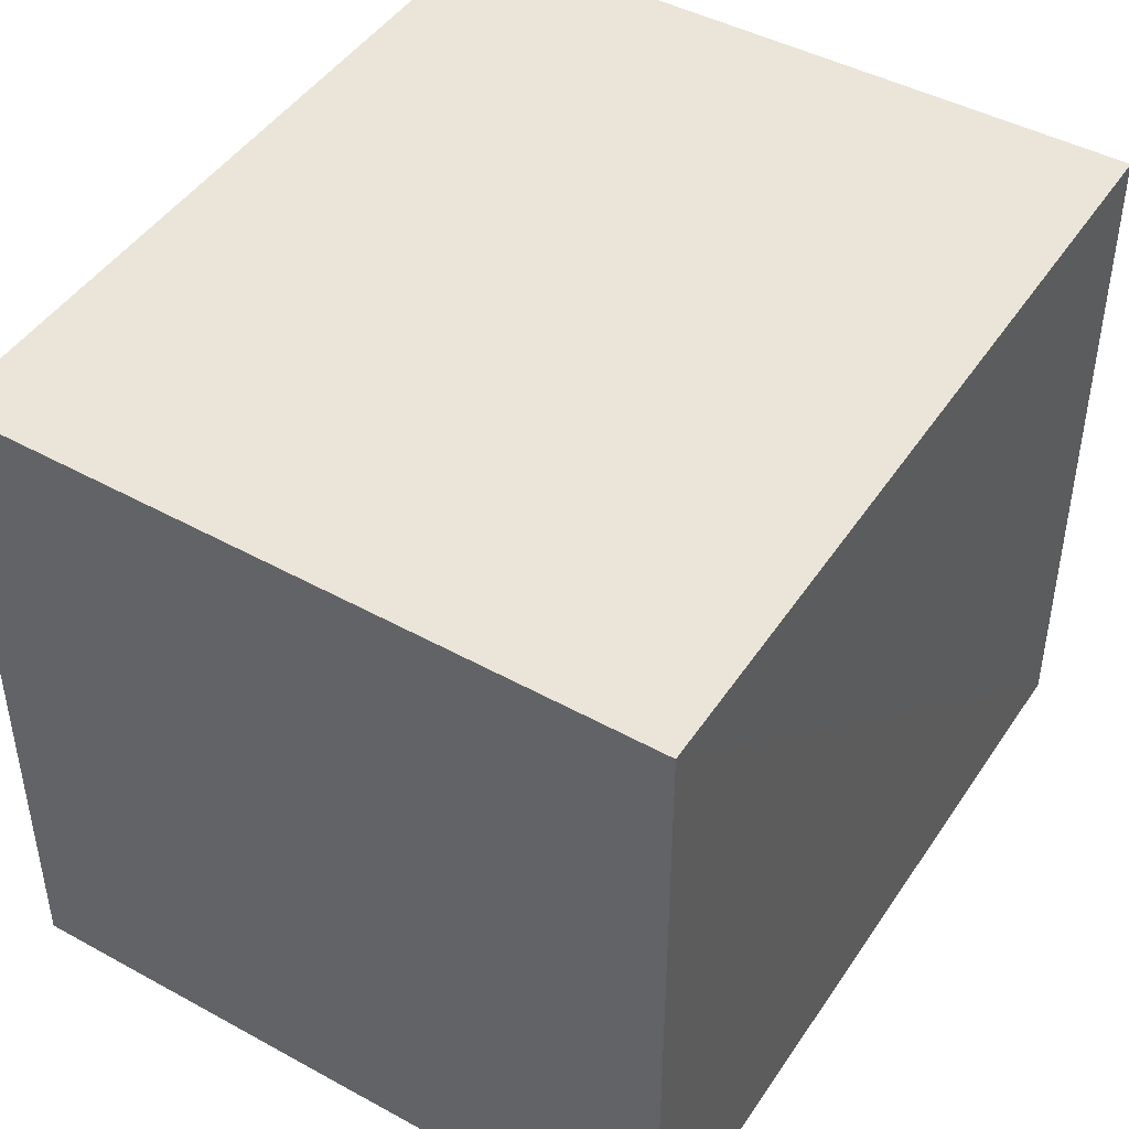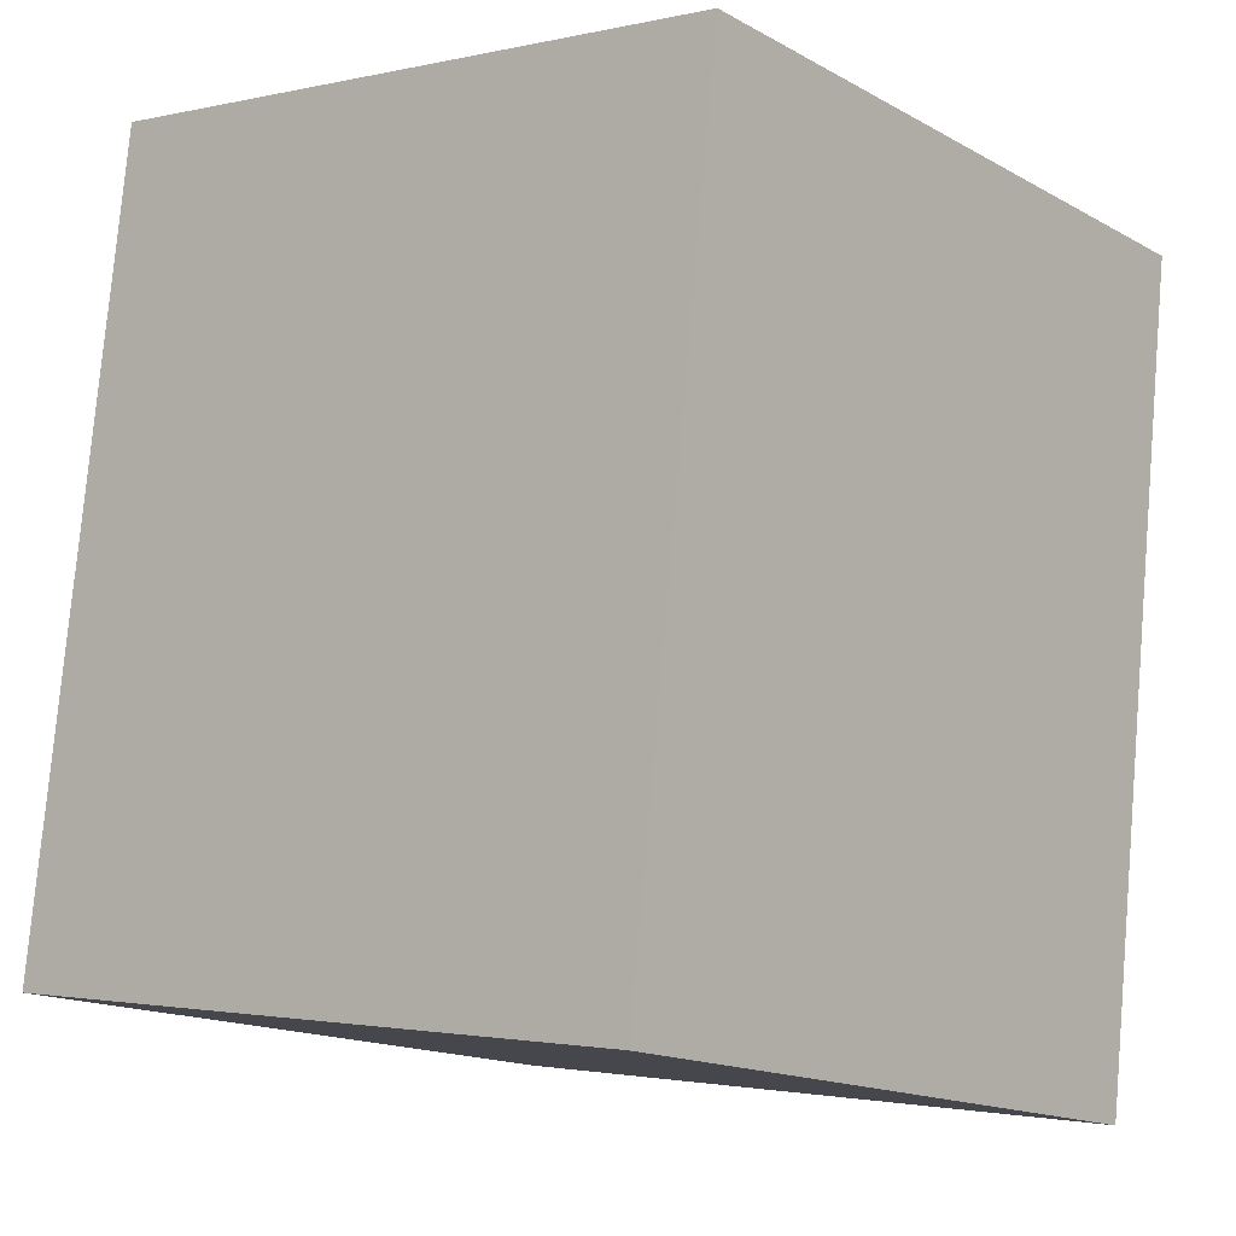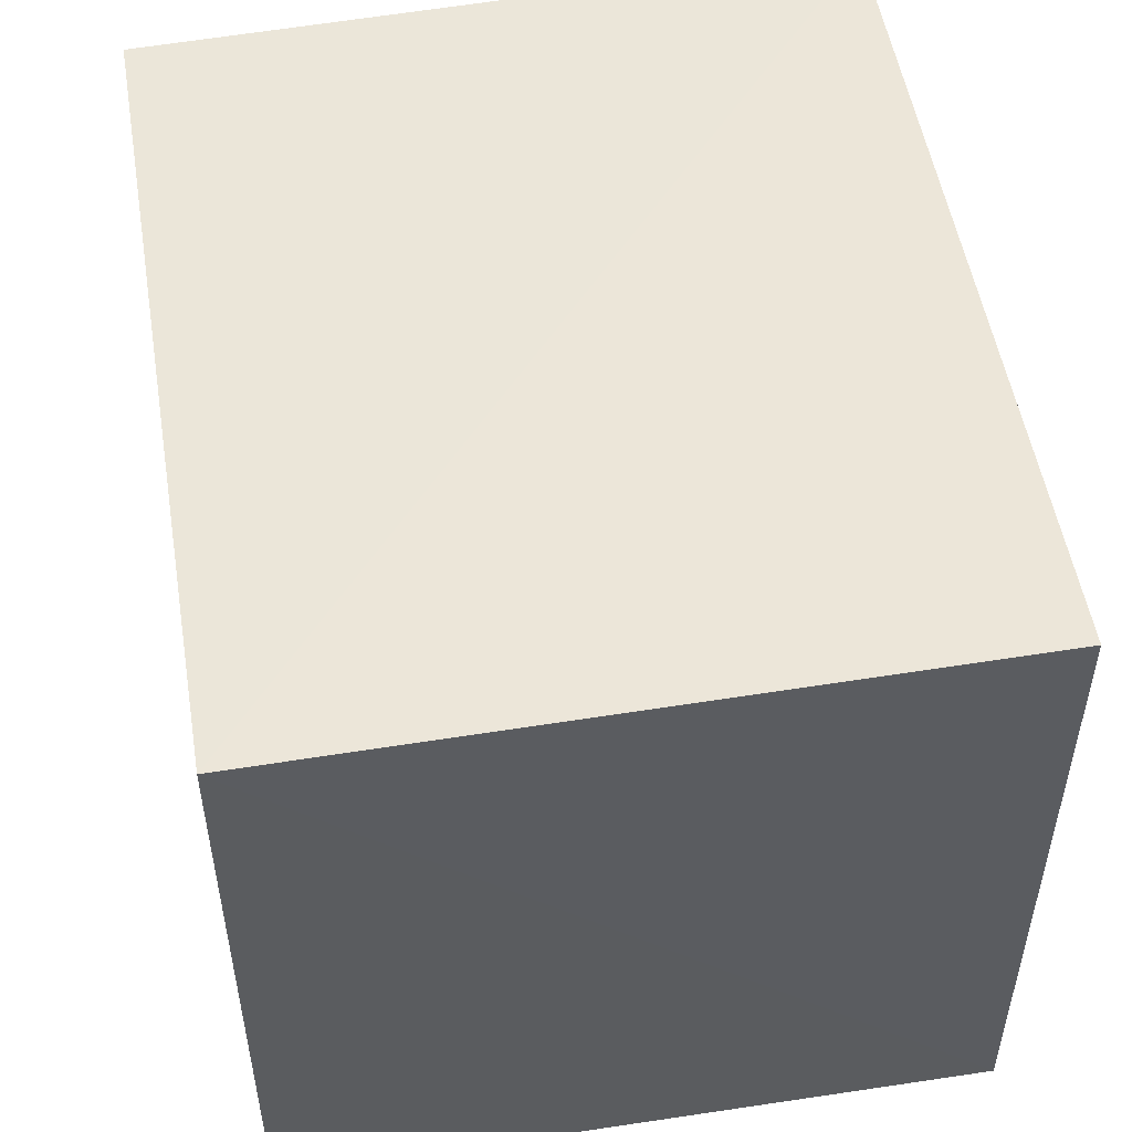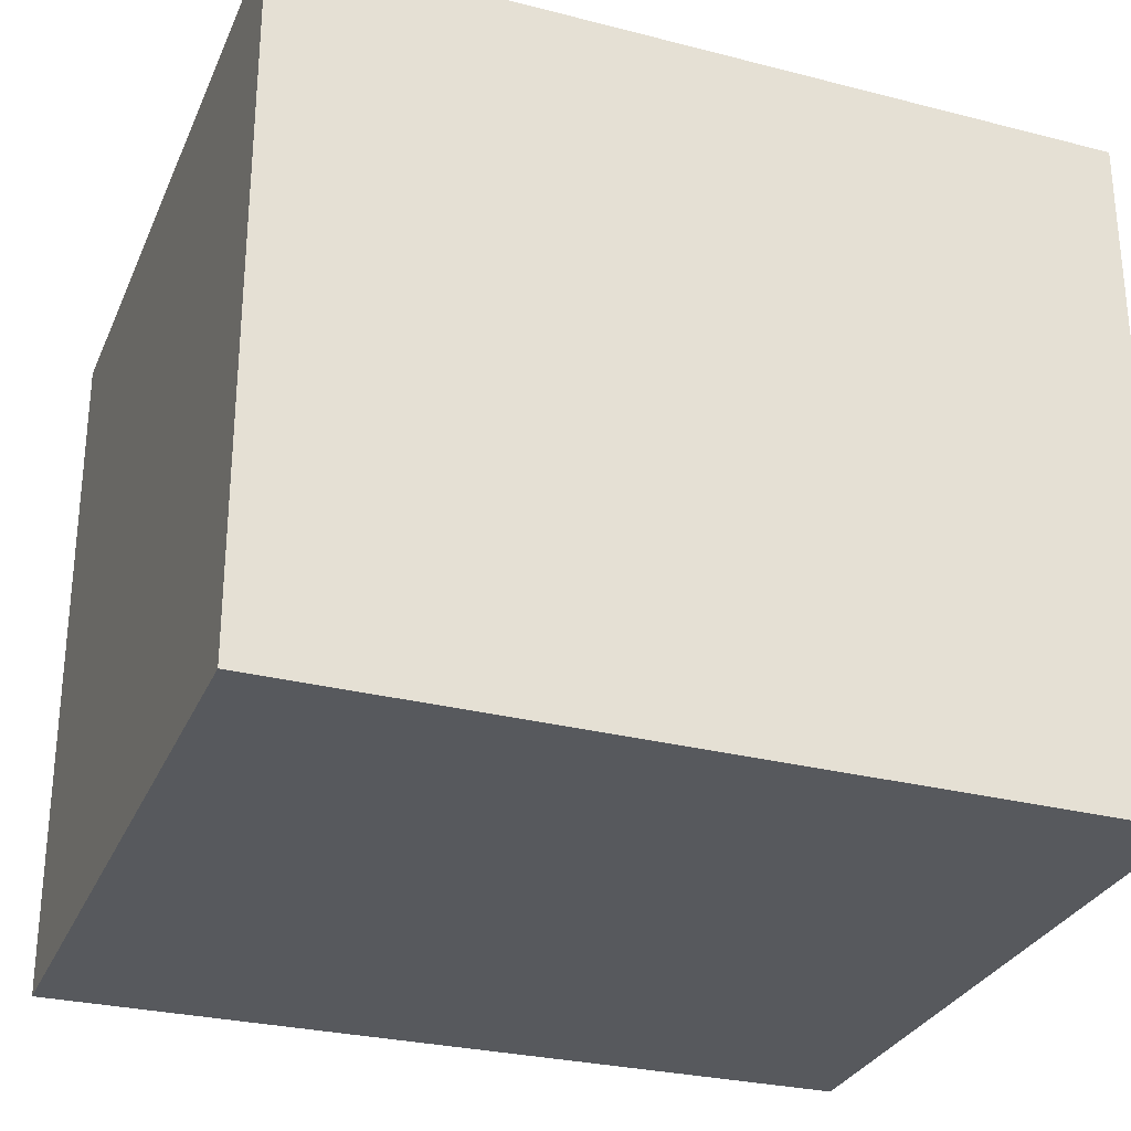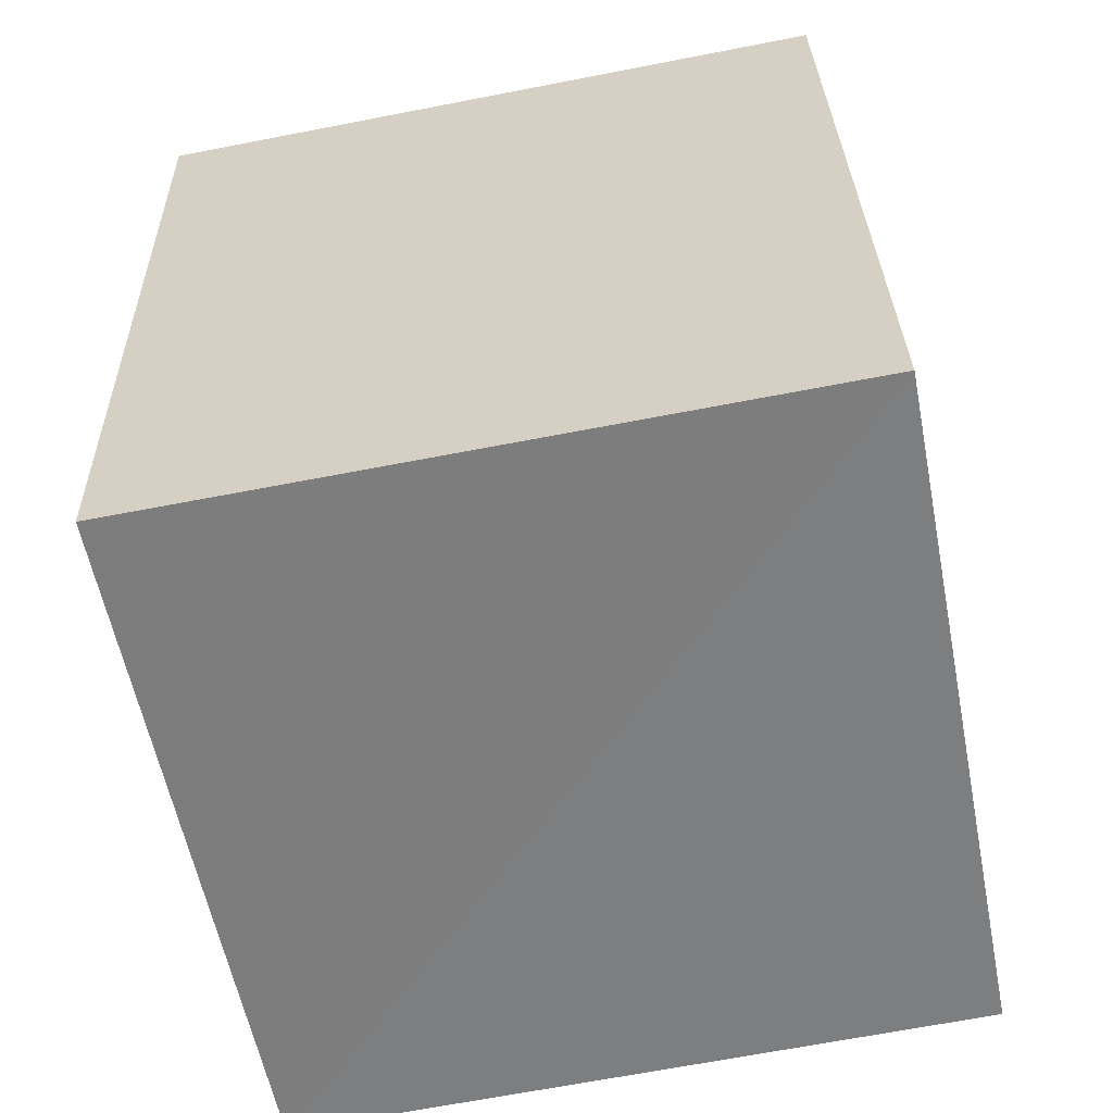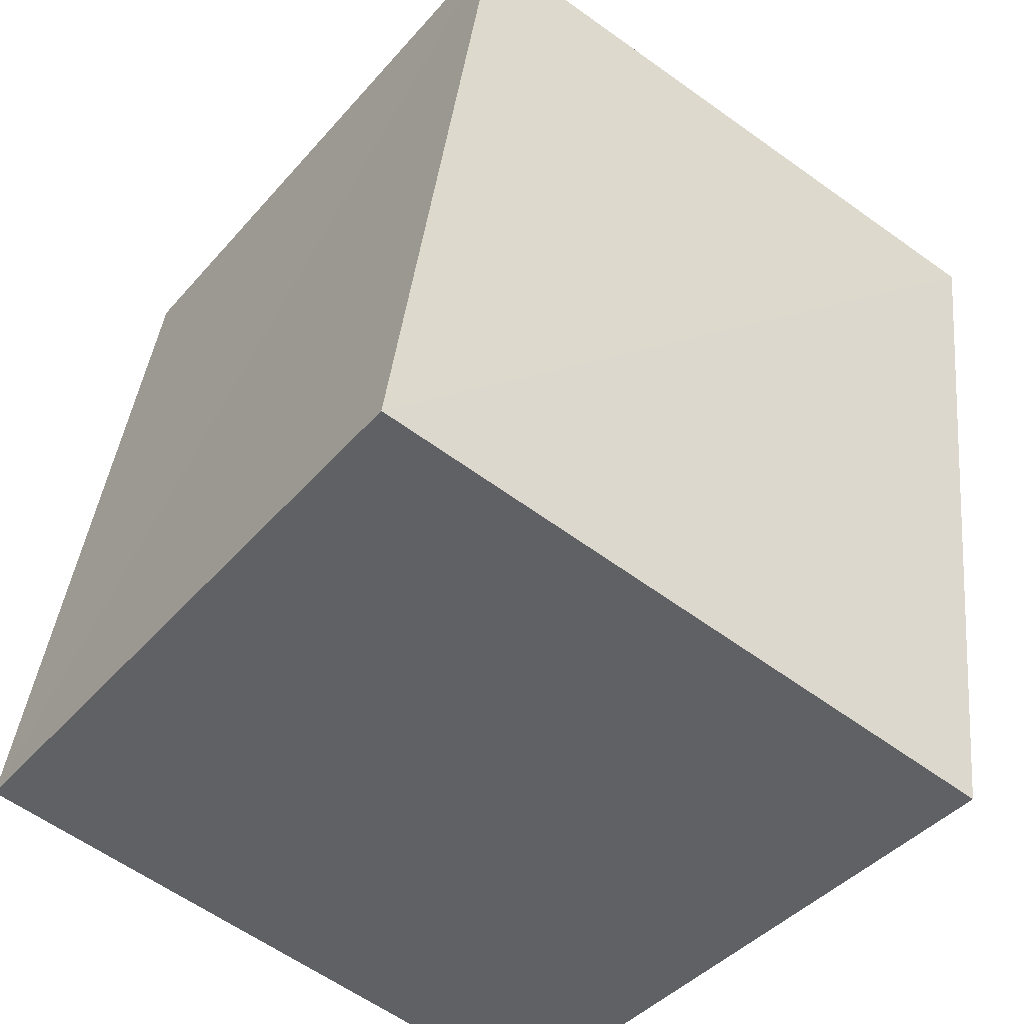
<metadata>
{"format":"obj","ext":"obj","renderer":"f3d","projection":"perspective","resolution":1024,"background":"white","views":[{"elev":46.1,"azim":23.3,"up":"+Z"},{"elev":-3.0,"azim":-50.3,"up":"+Y"},{"elev":53.0,"azim":-17.7,"up":"+Z"},{"elev":-29.7,"azim":61.6,"up":"+Z"},{"elev":-67.6,"azim":101.0,"up":"+Y"},{"elev":-42.2,"azim":-37.1,"up":"+Y"}]}
</metadata>
<code>
v 8.557e+04 4.468e+05 -0.291
v 8.557e+04 4.468e+05 -0.291
v 8.557e+04 4.468e+05 -0.291
v 8.557e+04 4.468e+05 -0.291
v 8.557e+04 4.468e+05 2.285
v 8.557e+04 4.468e+05 2.257
v 8.557e+04 4.468e+05 2.227
v 8.557e+04 4.468e+05 2.254
f 1 2 3 4
f 5 1 4 6
f 6 4 3 7
f 7 3 2 8
f 8 2 1 5
f 8 5 6 7

</code>
